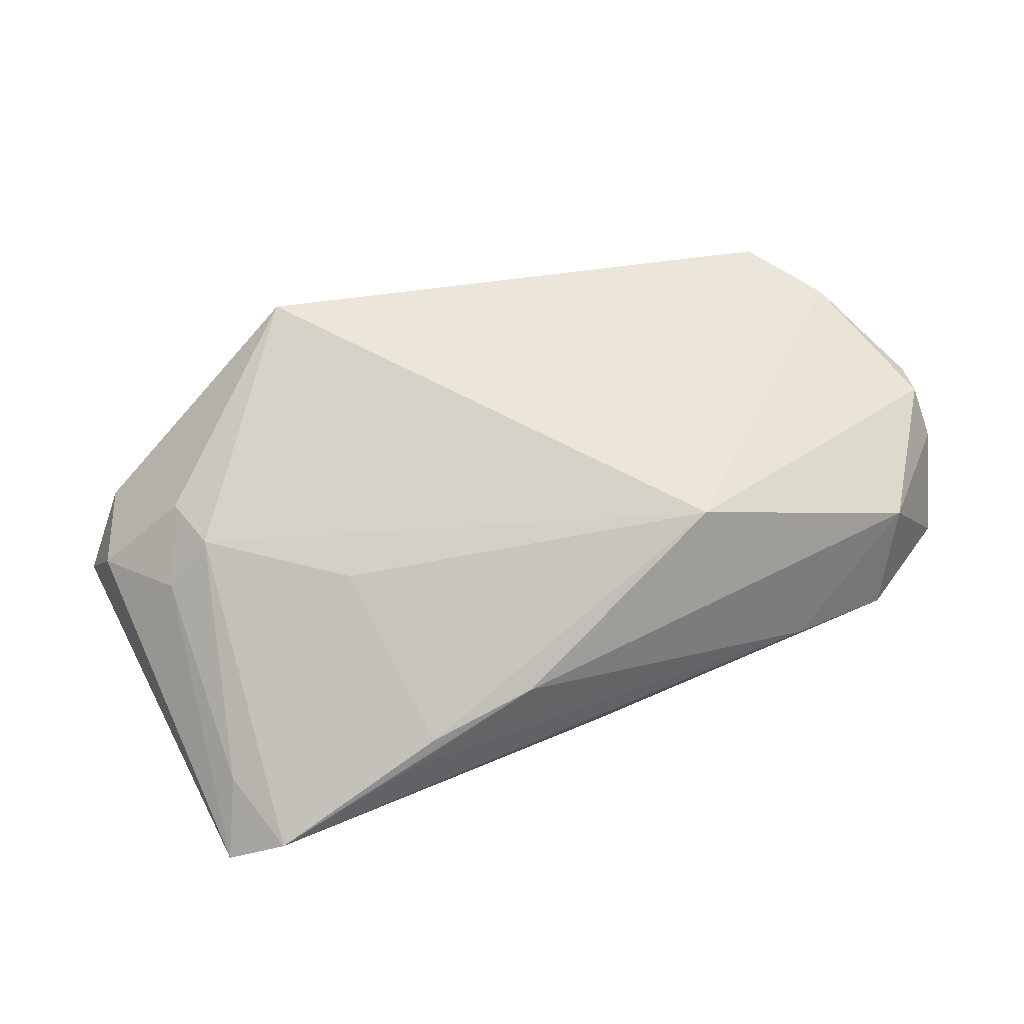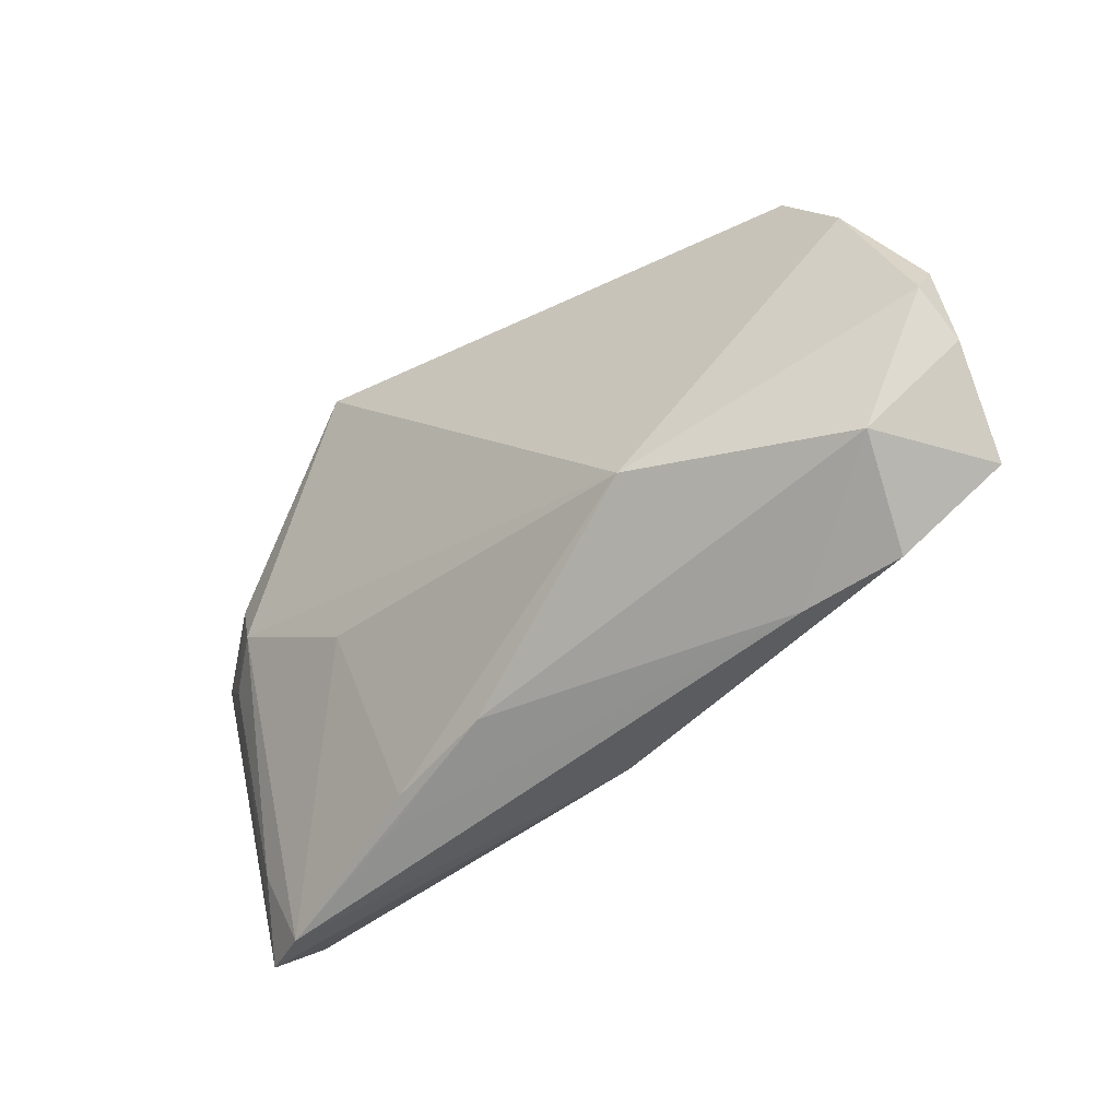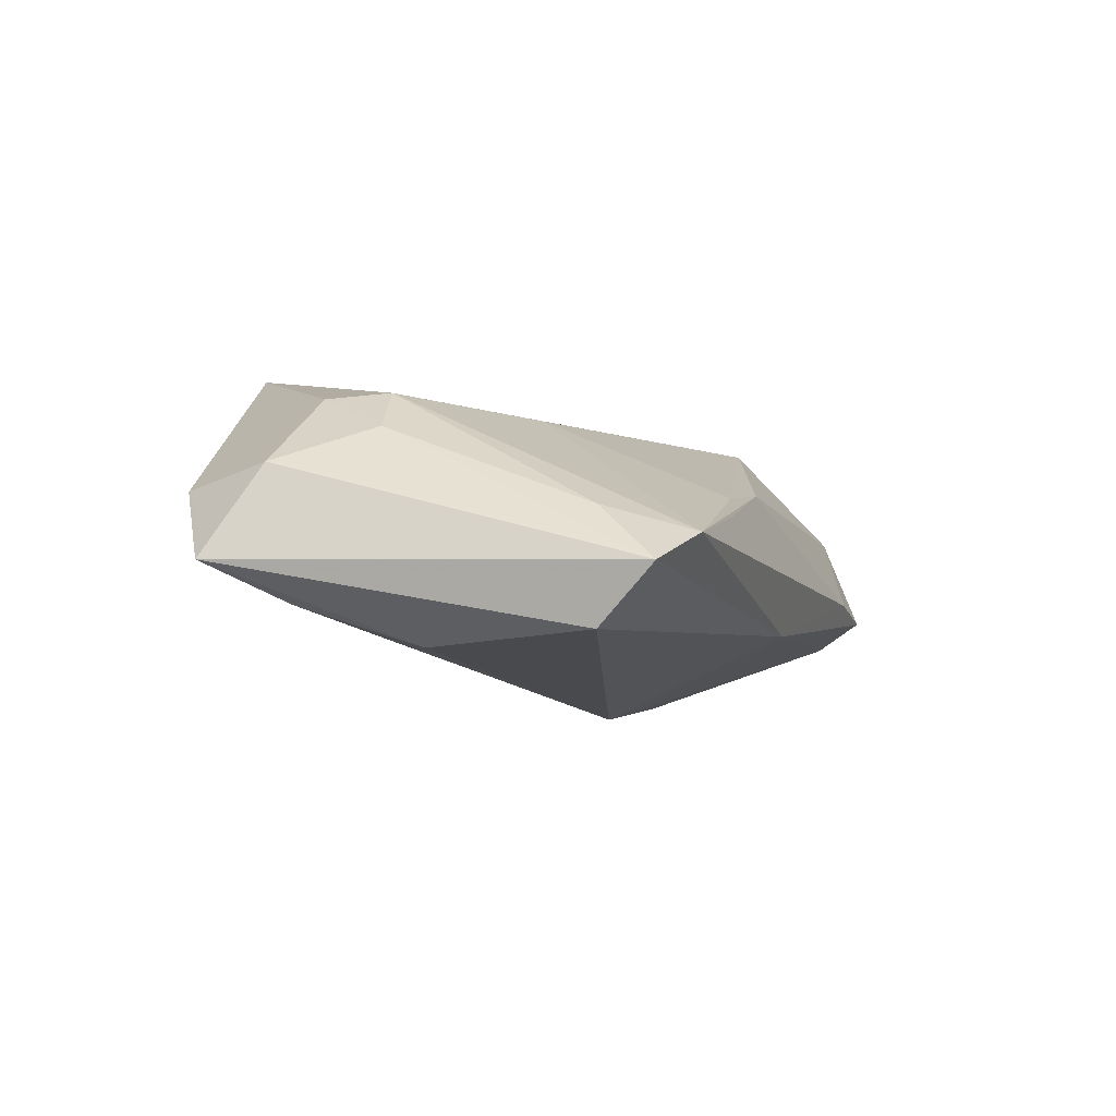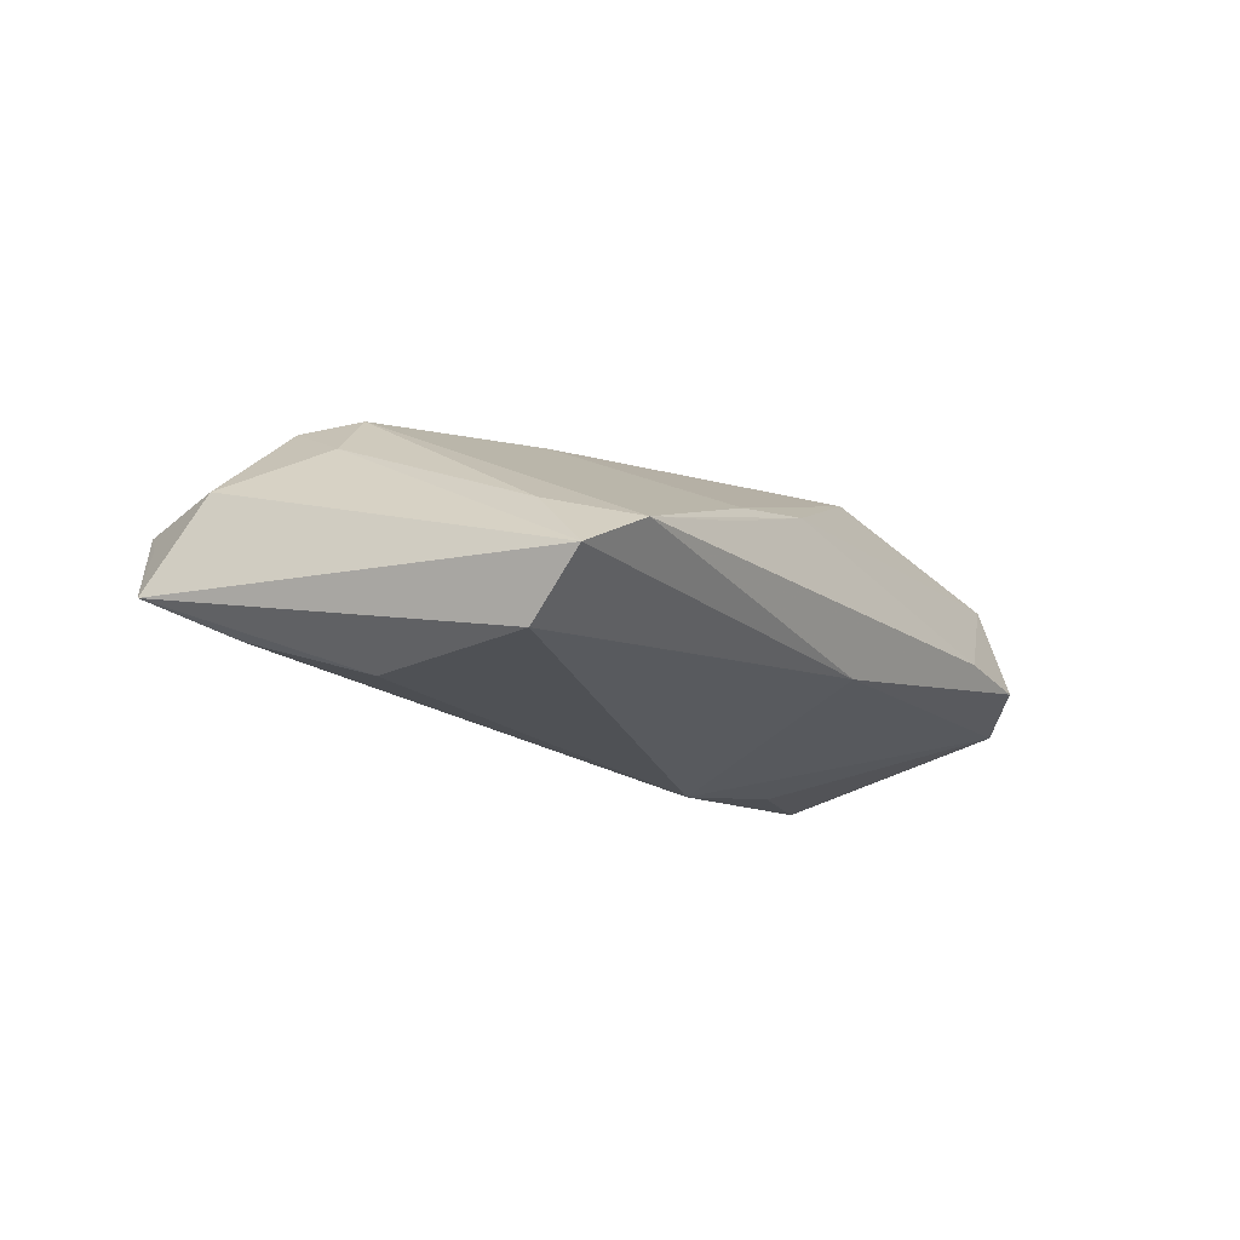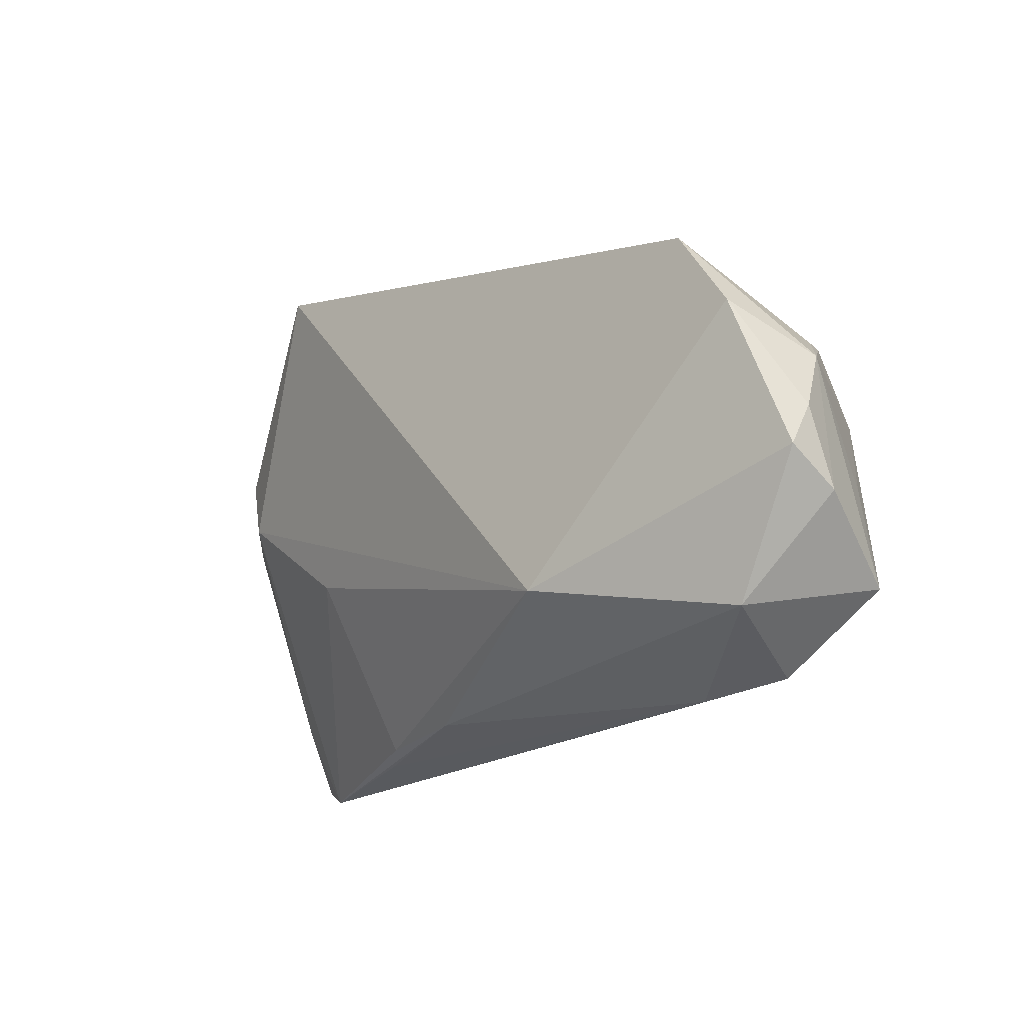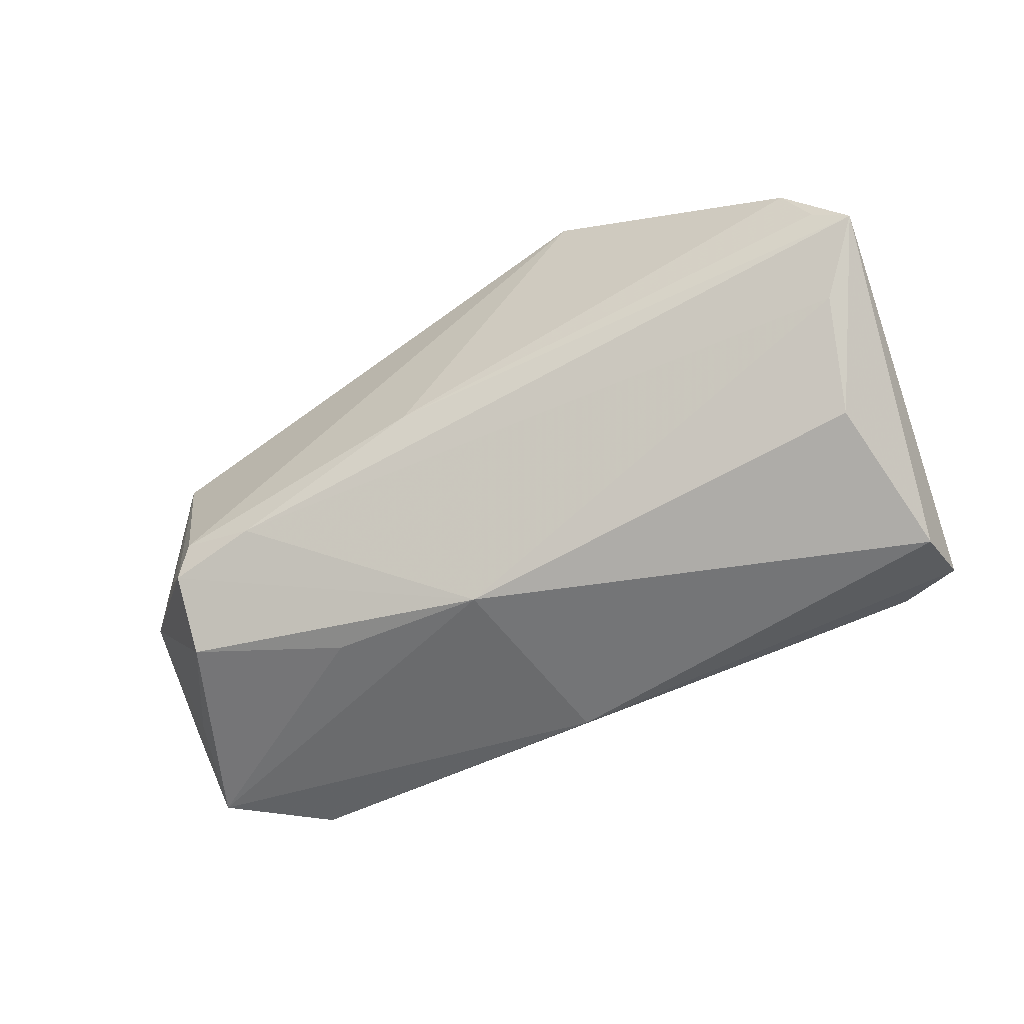
<metadata>
{"format":"obj","ext":"obj","renderer":"f3d","projection":"perspective","resolution":1024,"background":"white","views":[{"elev":57.8,"azim":-22.1,"up":"+Z"},{"elev":-55.2,"azim":34.8,"up":"+Y"},{"elev":-13.3,"azim":-71.0,"up":"+Z"},{"elev":-19.9,"azim":-58.2,"up":"+Z"},{"elev":-20.3,"azim":44.8,"up":"+Y"},{"elev":-76.8,"azim":-156.1,"up":"+Z"}]}
</metadata>
<code>
v -0.05547 -0.03009 -0.01486
v 0.05807 -0.02396 -0.004072
v 0.03175 -0.03319 -0.002666
v -0.05086 0.003984 0.004596
v 0.04488 0.01577 -0.00576
v 0.04463 -0.03264 -0.00294
v 0.04658 0.01944 0.01766
v 0.05946 -0.01056 0.01375
v 0.06054 -0.015 0.007596
v 0.04755 0.01266 -0.009343
v -0.04456 0.005497 0.01064
v -0.05653 0.02416 -0.005139
v 0.0353 0.01512 -0.009824
v -0.06059 0.02203 -0.012
v 0.007875 -0.004693 -0.02144
v -0.009325 -0.03015 0.00372
v -0.02355 0.03319 0.02144
v -0.05827 0.01491 -0.0006684
v 0.05008 0.01117 -0.003938
v -0.02752 -0.007562 0.01076
v -0.04672 0.01327 0.01001
v -0.05154 -0.02228 -0.007101
v 0.04886 0.002321 -0.0134
v -0.02789 -0.03177 -0.003489
v 0.0486 -0.02714 0.01066
v -0.05319 -0.02267 -0.02144
v 0.05329 0.00893 0.01707
v 0.00794 0.02061 -0.006747
v -0.048 -0.03319 -0.01033
v -0.05339 0.01343 -0.01633
v 0.06059 -0.00547 0.0118
v -0.05624 0.02387 -0.008518
v 0.02057 -0.02061 0.01796
v 0.05562 -0.0106 -0.004489
v -0.02406 -0.03049 -0.0003339
v -0.0539 0.02699 -0.002047
v 0.05814 0.003341 0.00621
v 0.001597 -0.03066 -0.01266
v -0.04913 -0.001112 -0.02144
v 0.02872 -0.004666 -0.01687
f 36 21 17
f 11 33 17
f 17 21 11
f 39 26 14
f 15 26 39
f 38 26 15
f 13 10 15
f 17 33 7
f 25 8 33
f 9 8 25
f 20 35 33
f 33 11 20
f 29 35 20
f 20 11 29
f 29 11 22
f 4 11 21
f 4 22 11
f 30 39 14
f 15 39 30
f 14 13 30
f 30 13 15
f 1 38 29
f 26 38 1
f 29 22 1
f 14 26 1
f 22 4 1
f 9 25 2
f 2 25 6
f 2 38 15
f 6 38 2
f 40 2 15
f 14 36 32
f 28 36 17
f 28 32 36
f 28 13 14
f 14 32 28
f 9 2 37
f 17 7 5
f 5 28 17
f 13 28 5
f 10 13 5
f 5 7 10
f 21 36 18
f 18 4 21
f 18 1 4
f 14 1 18
f 33 35 16
f 16 25 33
f 16 35 29
f 29 24 16
f 10 7 19
f 19 37 10
f 7 37 19
f 27 37 7
f 33 8 27
f 27 7 33
f 10 37 23
f 15 10 23
f 2 40 23
f 23 40 15
f 12 36 14
f 14 18 12
f 12 18 36
f 6 25 3
f 25 16 3
f 3 16 24
f 3 24 29
f 29 38 3
f 3 38 6
f 31 27 8
f 37 27 31
f 31 8 9
f 9 37 31
f 34 37 2
f 2 23 34
f 34 23 37

</code>
